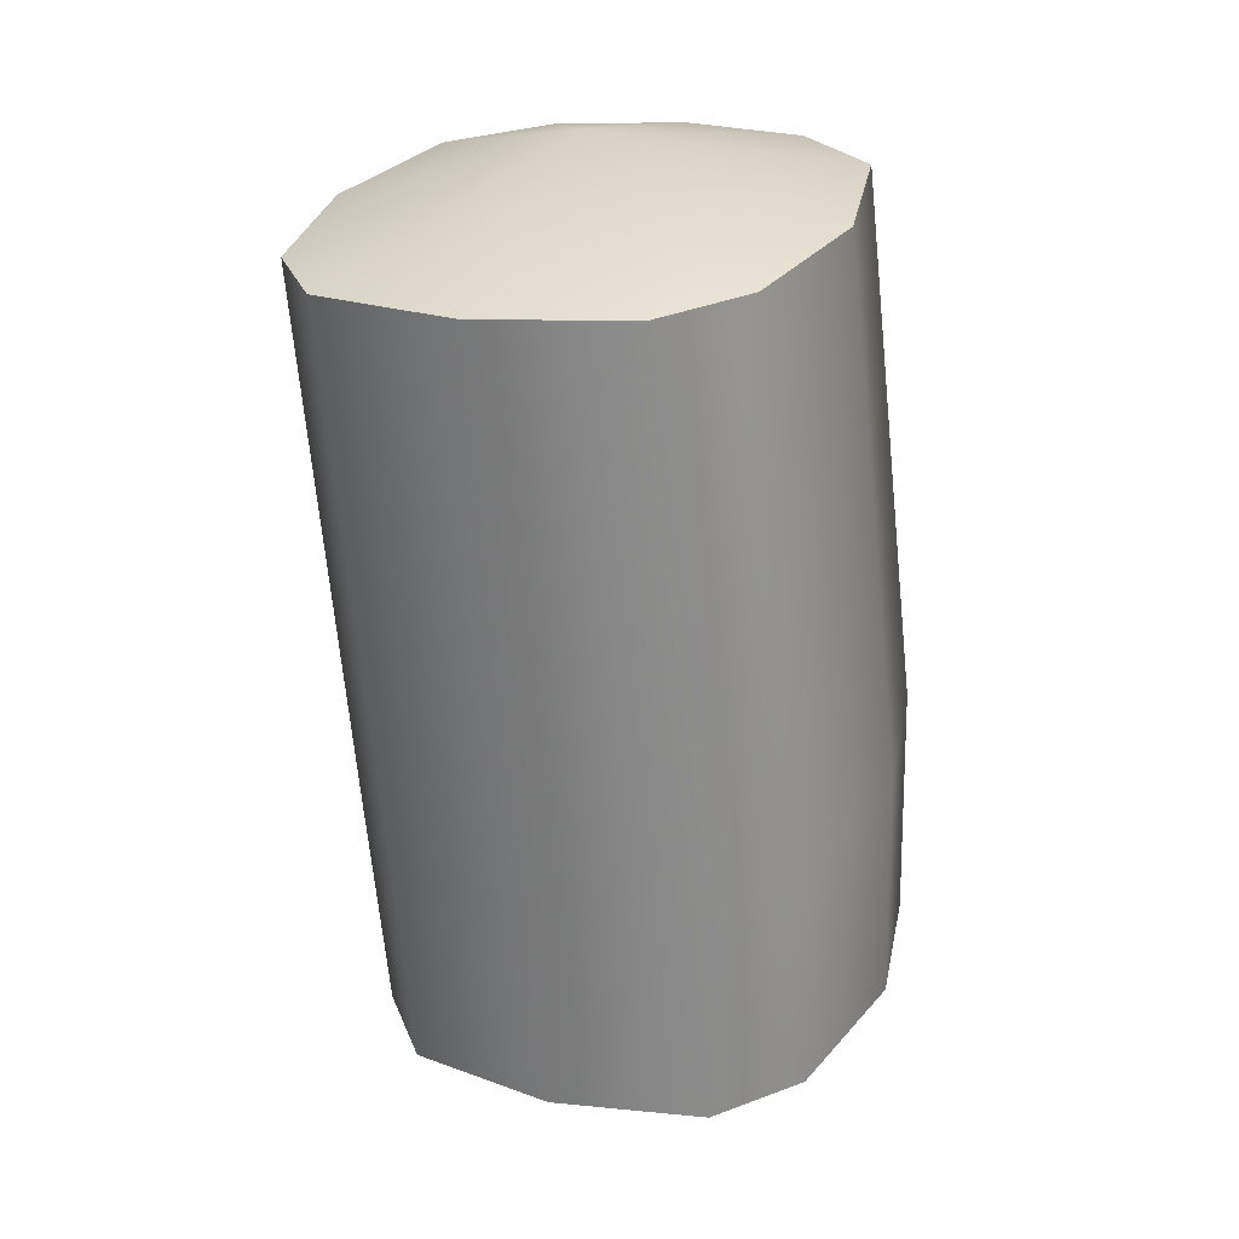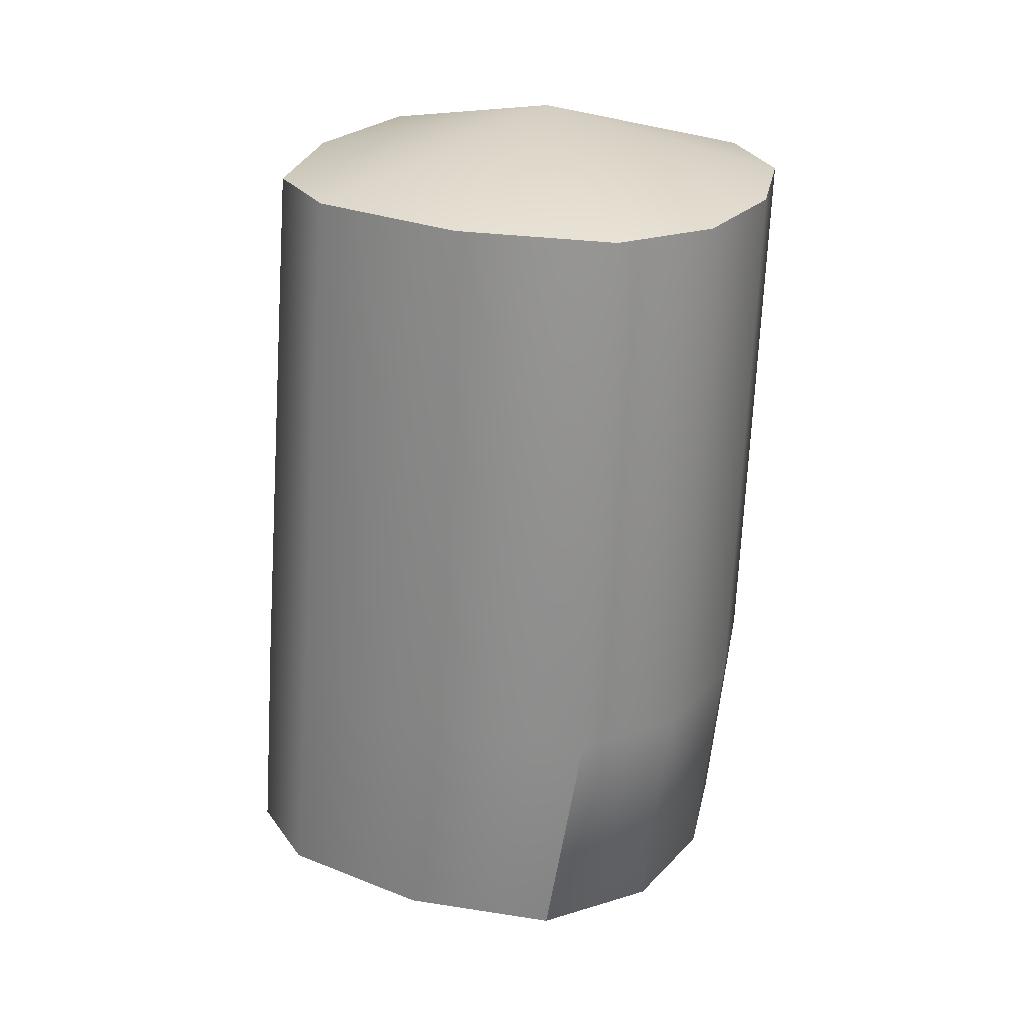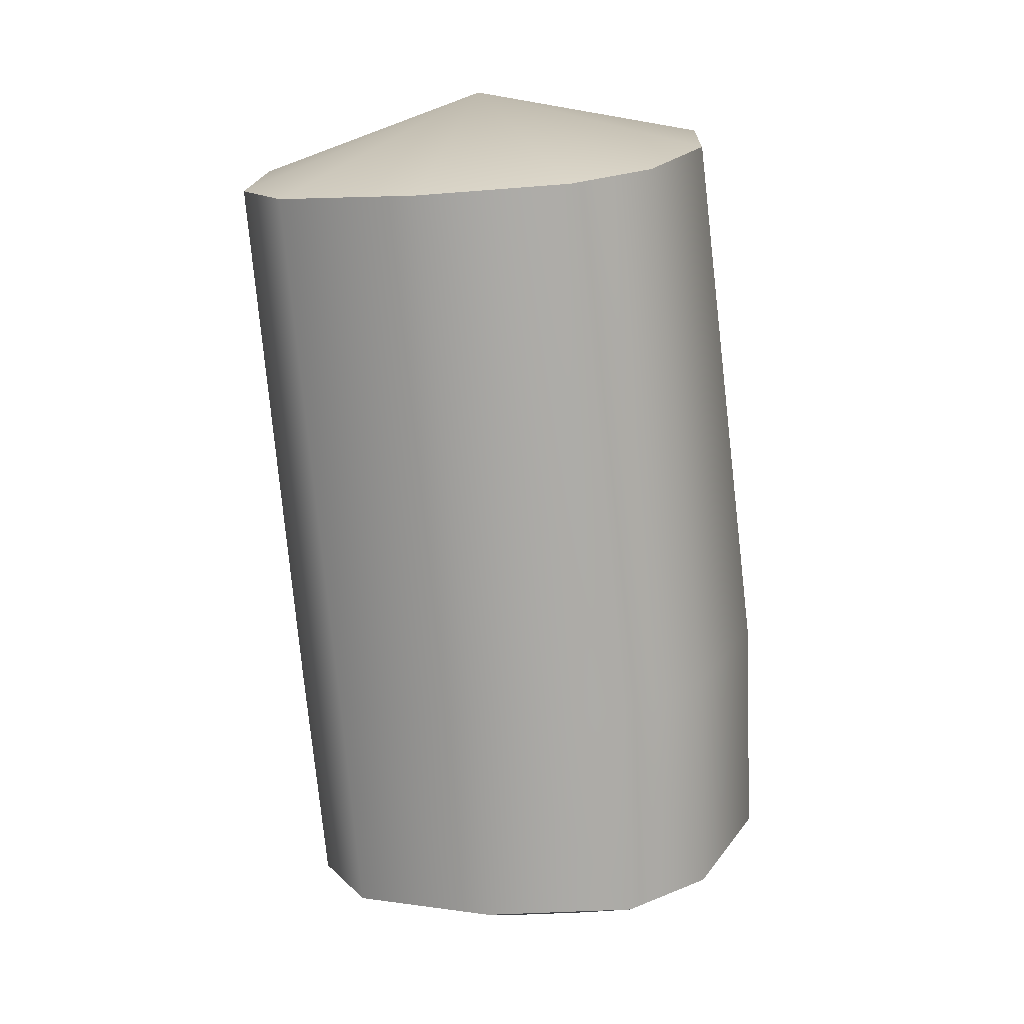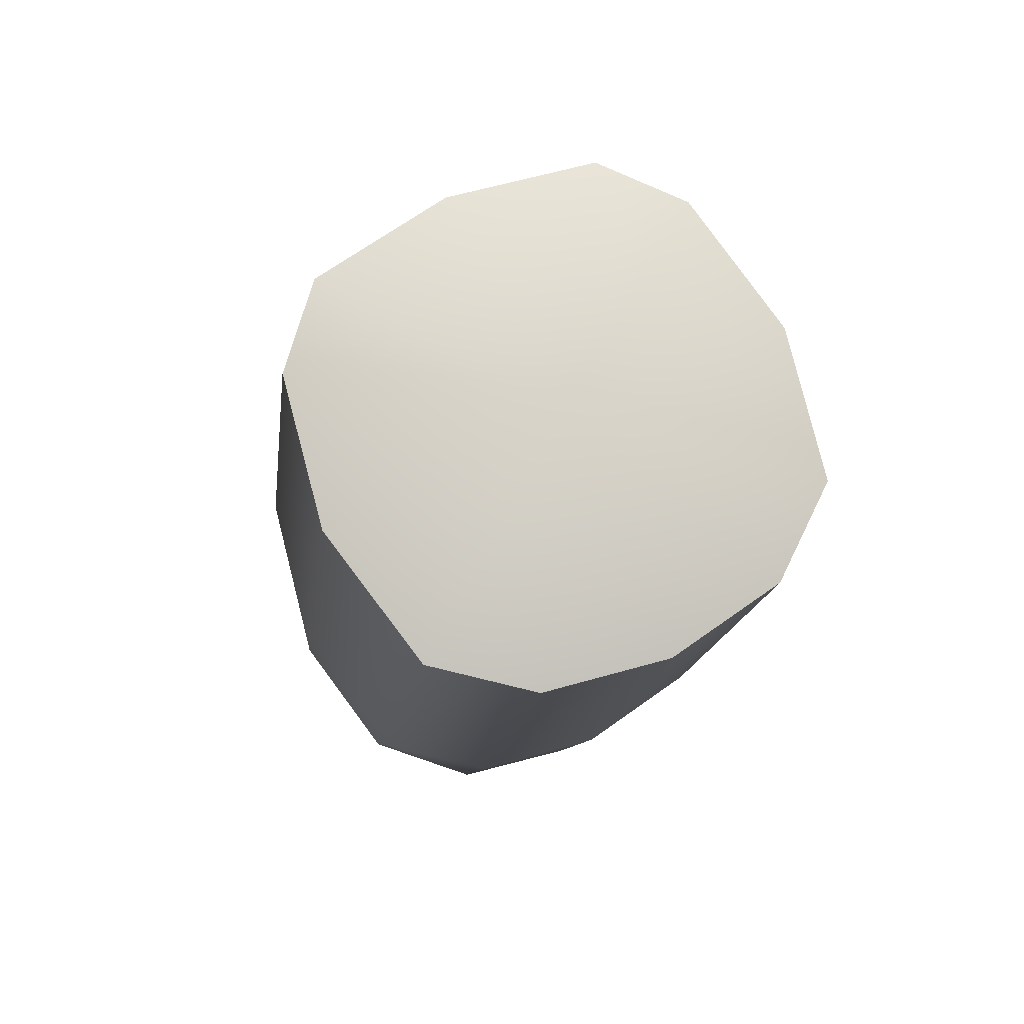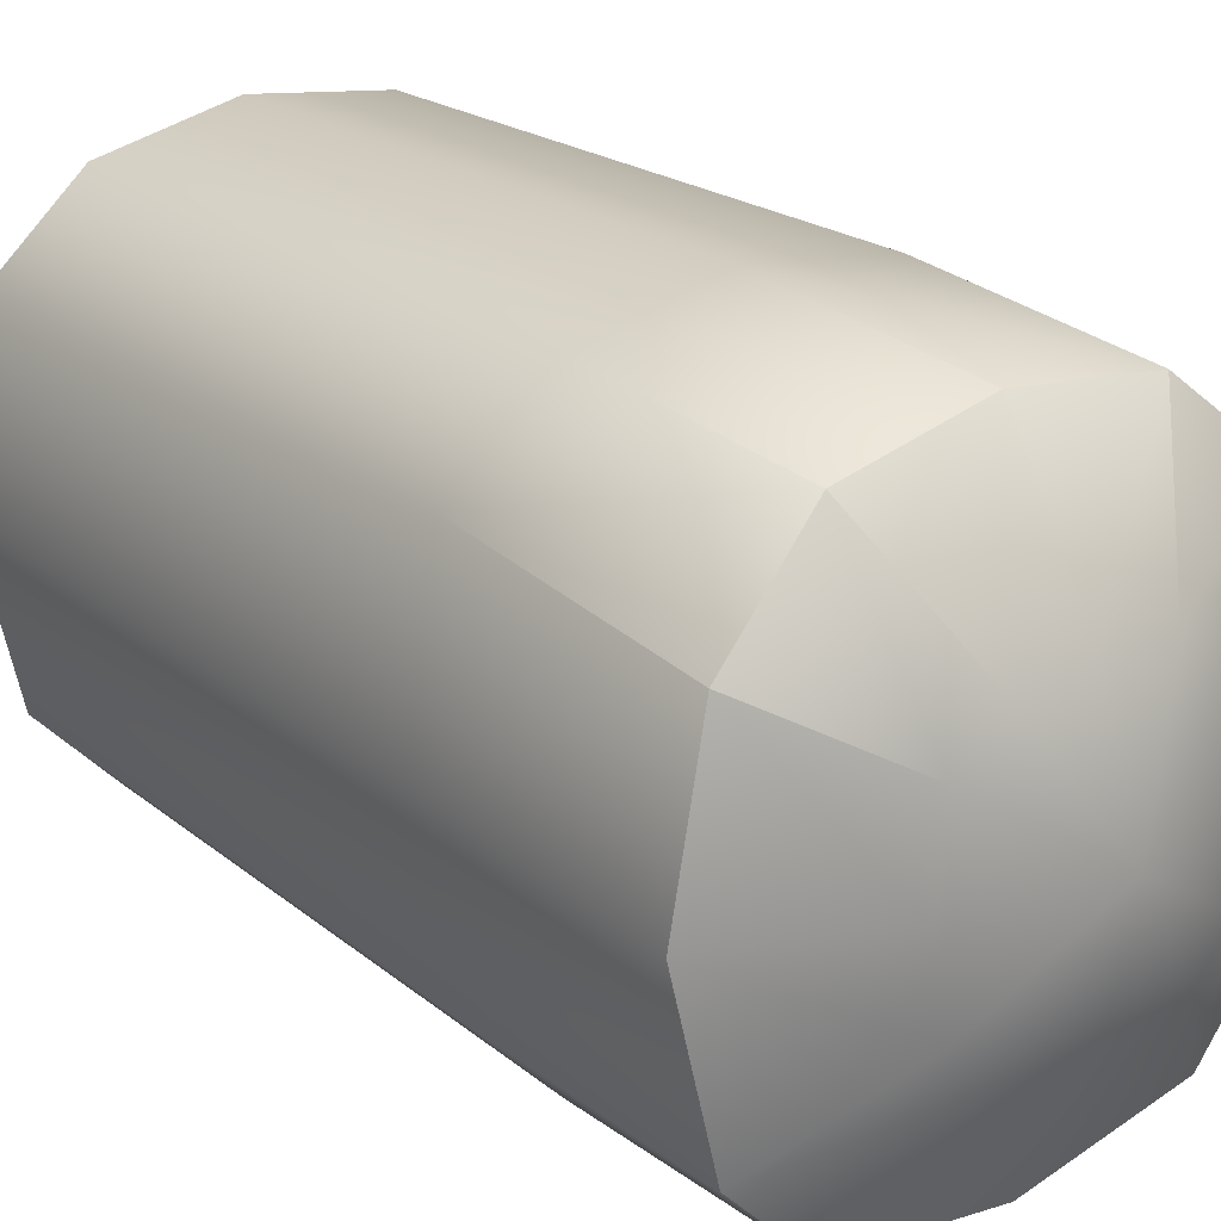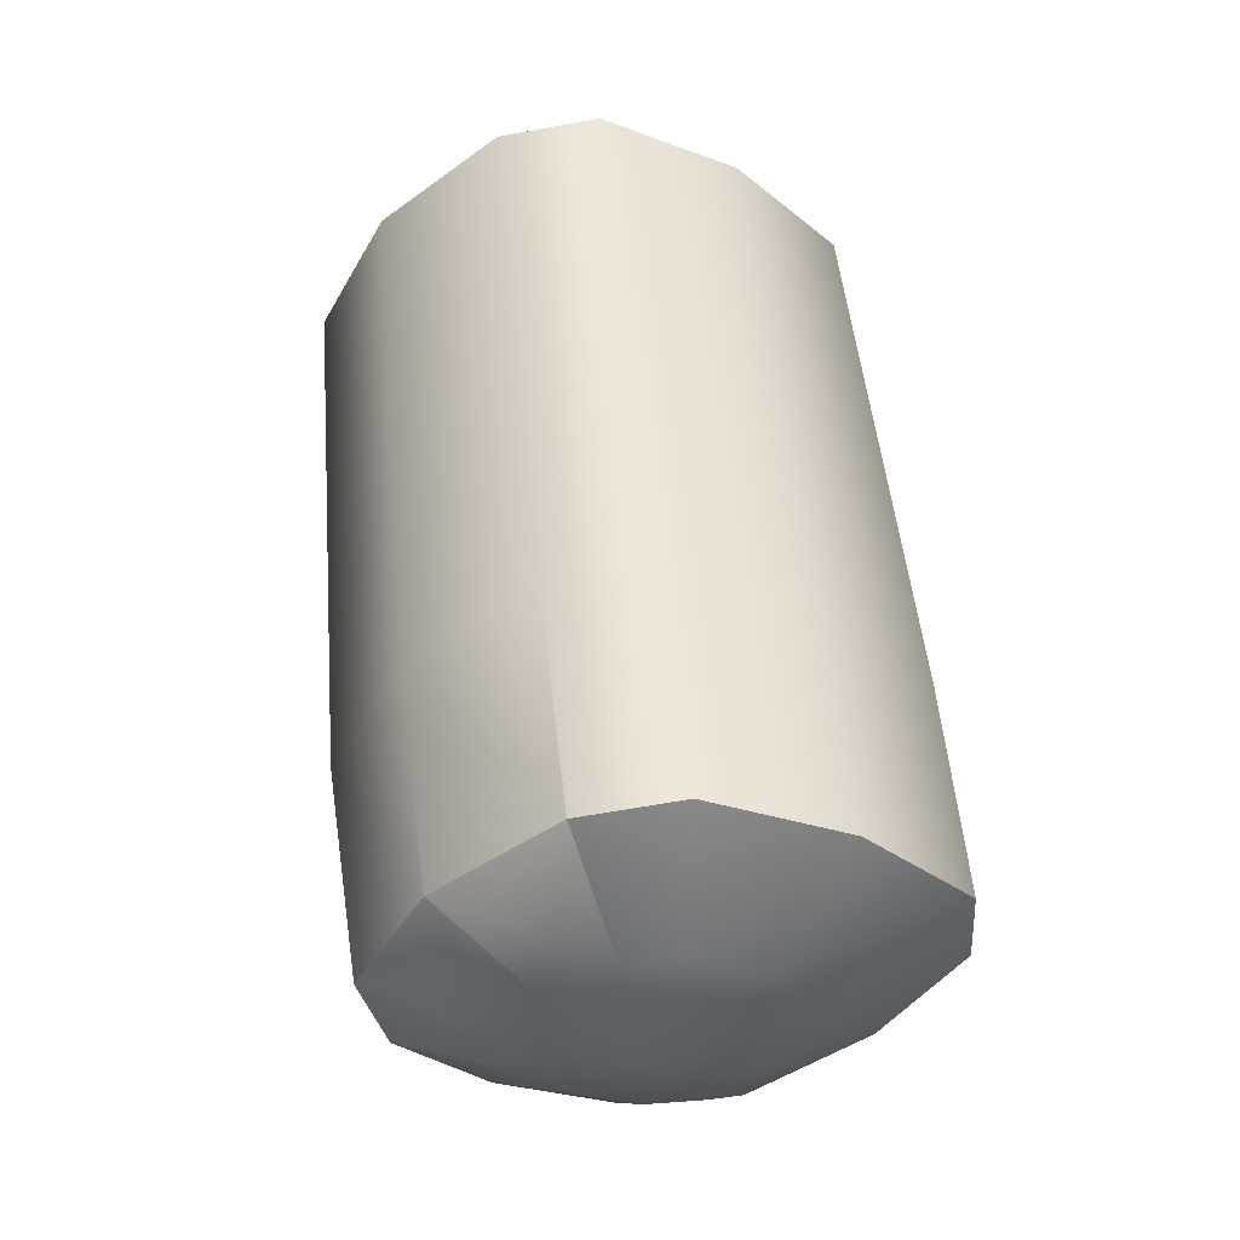
<metadata>
{"format":"obj","ext":"obj","renderer":"f3d","projection":"perspective","resolution":1024,"background":"white","views":[{"elev":30.6,"azim":-161.1,"up":"+Y"},{"elev":29.1,"azim":-72.9,"up":"+Y"},{"elev":17.8,"azim":-170.0,"up":"+Y"},{"elev":78.4,"azim":-28.8,"up":"+Y"},{"elev":20.3,"azim":-42.9,"up":"+Z"},{"elev":-39.0,"azim":138.3,"up":"+Y"}]}
</metadata>
<code>
g
v -0.07837 0.3363 0.0186
v -0.106 0.3387 0.03953
v -0.098 0.406 0.04488
v -0.06973 0.4036 0.02501
v -0.1441 0.342 0.04321
v -0.1373 0.4094 0.0493
v -0.06529 0.3355 -0.02692
v -0.05694 0.4027 -0.02224
v -0.1812 0.3453 0.03394
v -0.1758 0.4128 0.04032
v -0.2057 0.3457 0.007019
v -0.2015 0.4152 0.01727
v -0.2119 0.3484 -0.03783
v -0.2087 0.4161 -0.03115
v -0.1329 0.342 -0.1088
v -0.08842 0.338 -0.09782
v -0.082 0.4053 -0.09514
v -0.1282 0.4094 -0.1058
v -0.07025 0.3362 -0.07401
v -0.06283 0.4035 -0.07083
v -0.2001 0.3477 -0.08366
v -0.1972 0.4153 -0.07871
v -0.1786 0.346 -0.1045
v -0.1753 0.4135 -0.1006
v -0.08134 0.5691 0.04625
v -0.05394 0.5668 0.02709
v -0.1193 0.5724 0.05044
v -0.04147 0.5659 -0.0186
v -0.1566 0.5757 0.04166
v -0.1814 0.578 0.01931
v -0.1883 0.5789 -0.02755
v -0.06555 0.5684 -0.08919
v -0.1102 0.5724 -0.09957
v -0.04706 0.5667 -0.06562
v -0.177 0.5781 -0.07354
v -0.1558 0.5764 -0.09469
v -0.1142 0.594 -0.02155
v -0.1392 0.3122 -0.03363
v -0.1023 0.3186 -0.03027
v -0.1088 0.319 -0.007517
v -0.1226 0.3202 0.001883
v -0.1417 0.3219 0.003725
v -0.1602 0.3235 -0.000913
v -0.1725 0.3247 -0.01226
v -0.1756 0.3251 -0.03573
v -0.1697 0.3247 -0.05865
v -0.1589 0.3238 -0.06908
v -0.1361 0.3219 -0.07122
v -0.1138 0.3199 -0.06573
v -0.1047 0.319 -0.05382
g mat5
f 1 4 3 2
f 2 3 6 5
f 7 8 4 1
f 5 6 10 9
f 9 10 12 11
f 11 12 14 13
f 15 18 17 16
f 16 17 20 19
f 19 20 8 7
f 13 14 22 21
f 21 22 24 23
f 23 24 18 15
f 4 26 25 3
f 3 25 27 6
f 8 28 26 4
f 6 27 29 10
f 10 29 30 12
f 12 30 31 14
f 18 33 32 17
f 17 32 34 20
f 20 34 28 8
f 14 31 35 22
f 22 35 36 24
f 24 36 33 18
f 28 37 26
f 37 25 26
f 27 25 37
f 27 37 29
f 29 37 30
f 30 37 31
f 31 37 35
f 37 36 35
f 37 33 36
f 37 32 33
f 34 32 37
f 37 28 34
f 40 38 39
f 41 38 40
f 42 38 41
f 43 38 42
f 44 38 43
f 45 38 44
f 46 38 45
f 47 38 46
f 48 38 47
f 49 38 48
f 50 39 38
f 50 38 49
f 50 49 16 19
f 7 39 50 19
f 40 39 7 1
f 1 2 41 40
f 2 5 42 41
f 43 42 5 9
f 9 11 44 43
f 45 44 11 13
f 13 21 46 45
f 47 46 21 23
f 48 47 23 15
f 49 48 15 16

</code>
